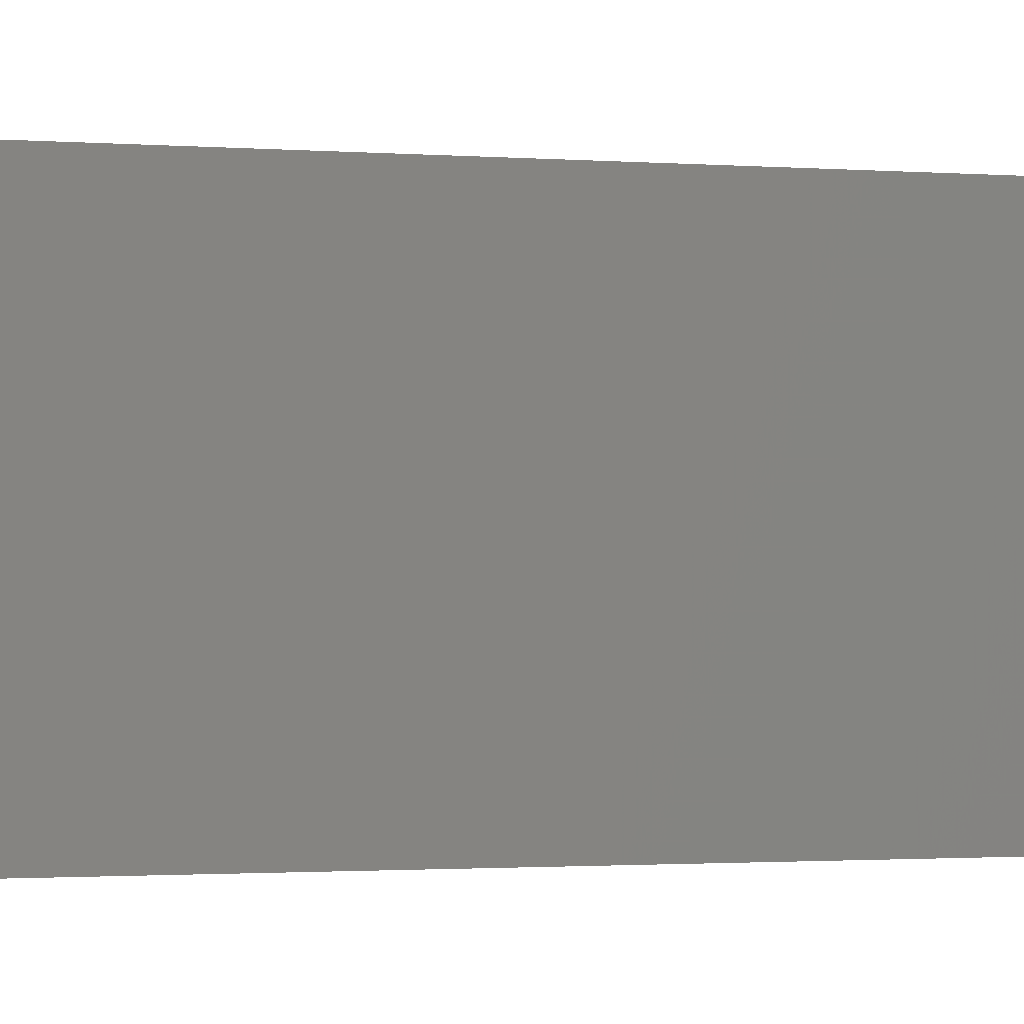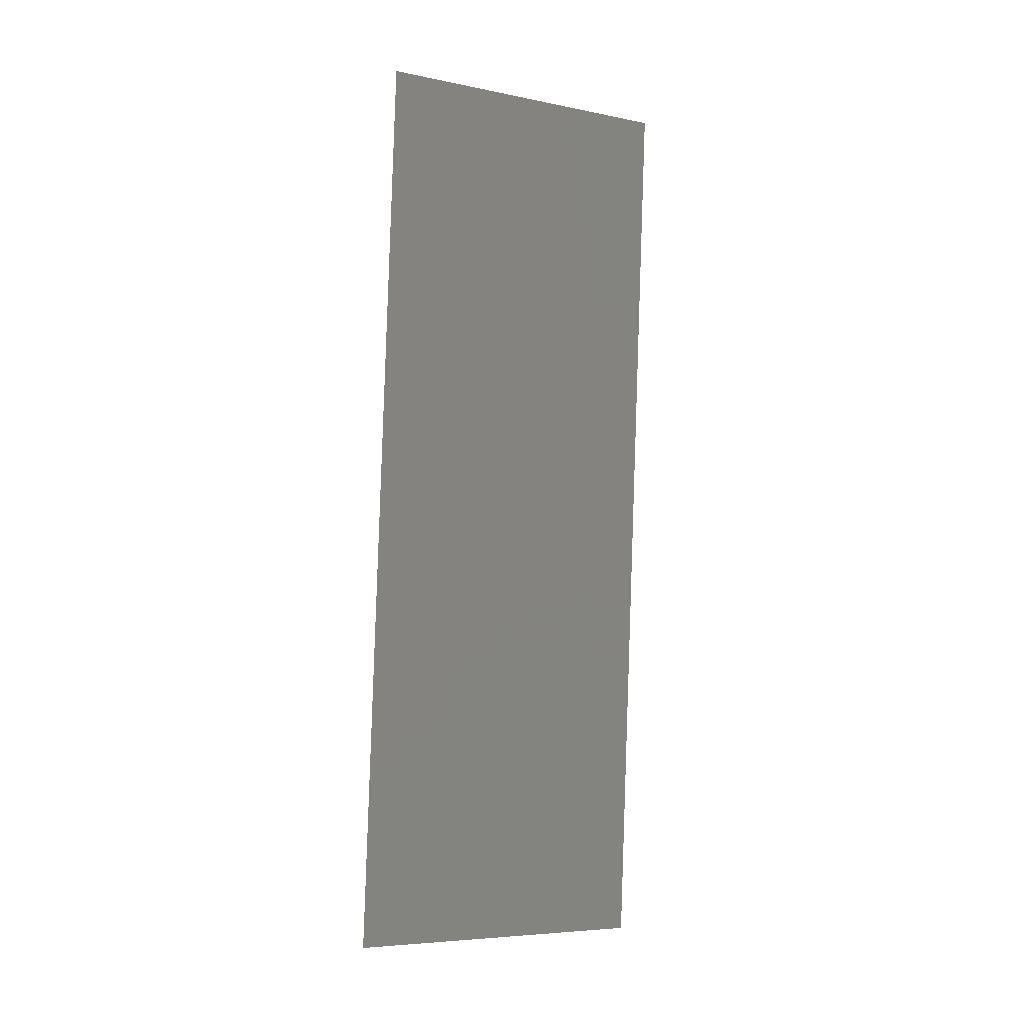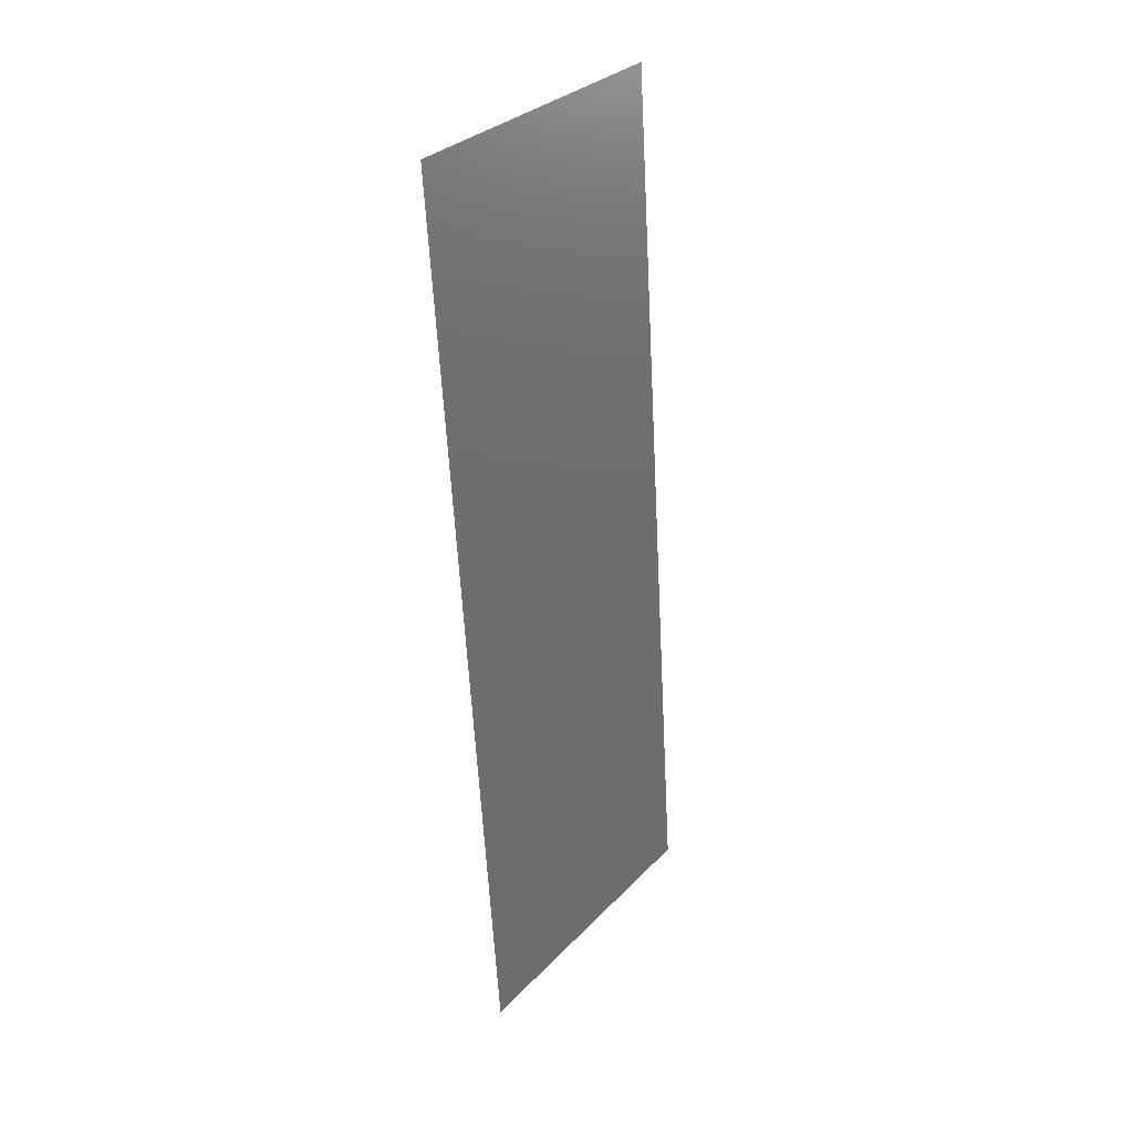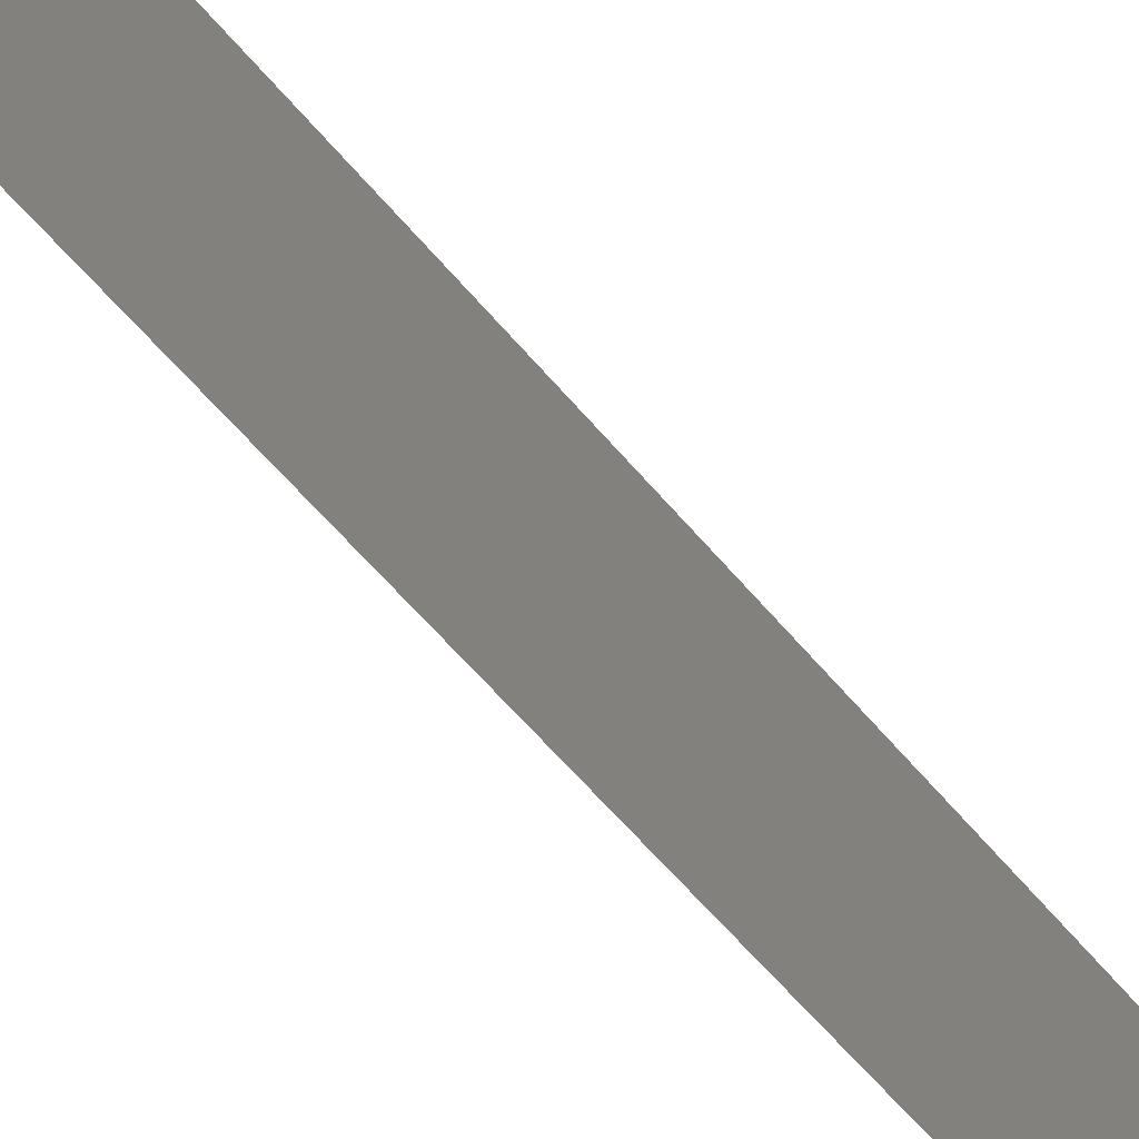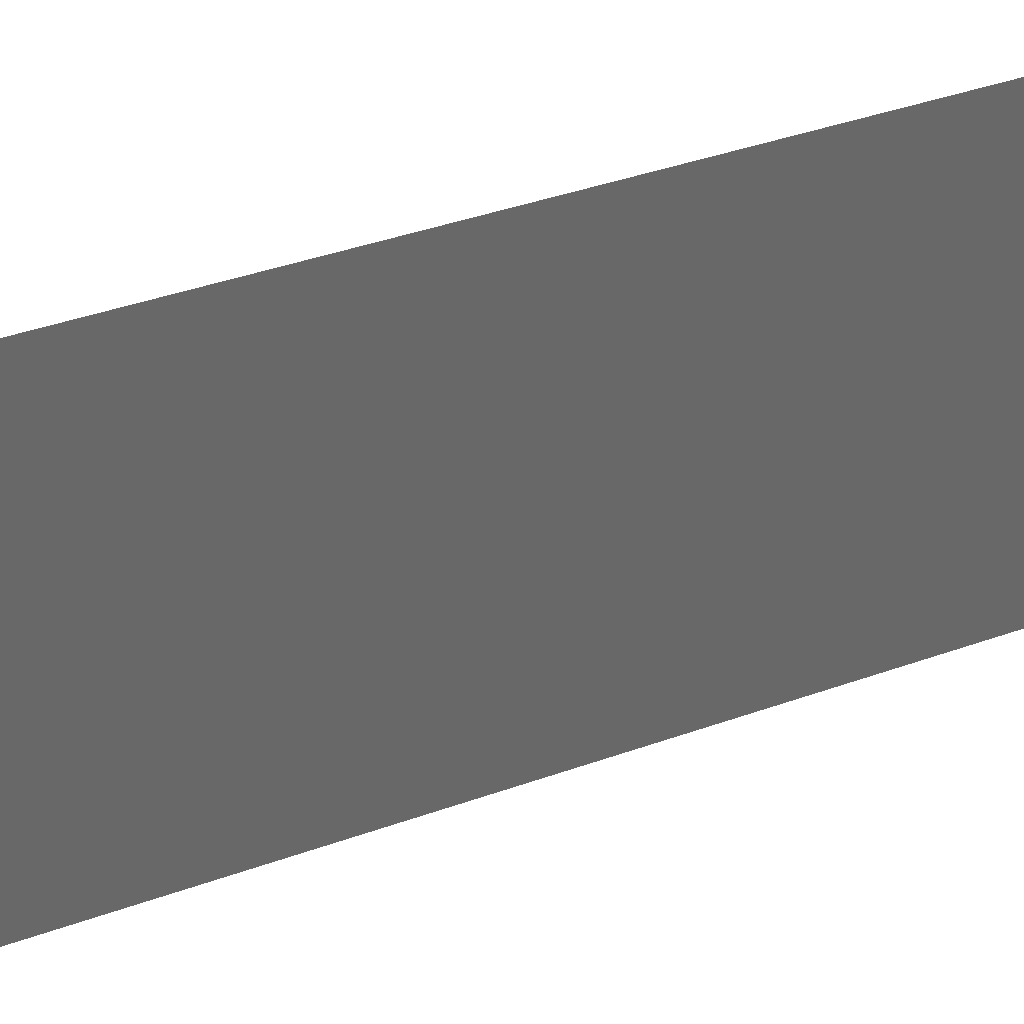
<metadata>
{"format":"stl","ext":"stl","renderer":"f3d","projection":"perspective","resolution":1024,"background":"white","views":[{"elev":-1.2,"azim":-104.7,"up":"+Z"},{"elev":-6.5,"azim":-120.7,"up":"+Y"},{"elev":31.9,"azim":35.7,"up":"+Y"},{"elev":-62.3,"azim":-136.0,"up":"+Z"},{"elev":35.4,"azim":67.6,"up":"+Z"}]}
</metadata>
<code>
# stl→obj: 21 verts, 26 faces
v 0.004244 0.05714 0.02
v 0.004808 0.04856 0.01171
v 0.004244 0.05714 0.01
v 0.008 0 0
v 0.007436 0.00858 0.008289
v 0.008 0 0.01
v 0.007249 0.01143 0
v 0.004995 0.04572 0.02
v 0.006497 0.02286 0
v 0.006842 0.01762 0.009701
v 0.005746 0.03429 0.02
v 0.005402 0.03952 0.01027
v 0.006122 0.02857 0.009996
v 0.006497 0.02286 0.02
v 0.005746 0.03429 0
v 0.004995 0.04572 0
v 0.007249 0.01143 0.02
v 0.004602 0.05169 0.005
v 0.007642 0.005453 0.015
v 0.008 0 0.02
v 0.004244 0.05714 0
f 1 2 3
f 4 5 6
f 7 5 4
f 8 2 1
f 9 10 7
f 11 12 8
f 11 13 12
f 14 13 11
f 9 13 10
f 10 13 14
f 15 13 9
f 12 13 15
f 16 12 15
f 17 10 14
f 16 18 2
f 17 19 5
f 16 2 12
f 17 5 10
f 20 19 17
f 21 18 16
f 12 2 8
f 10 5 7
f 3 18 21
f 6 19 20
f 5 19 6
f 2 18 3

</code>
